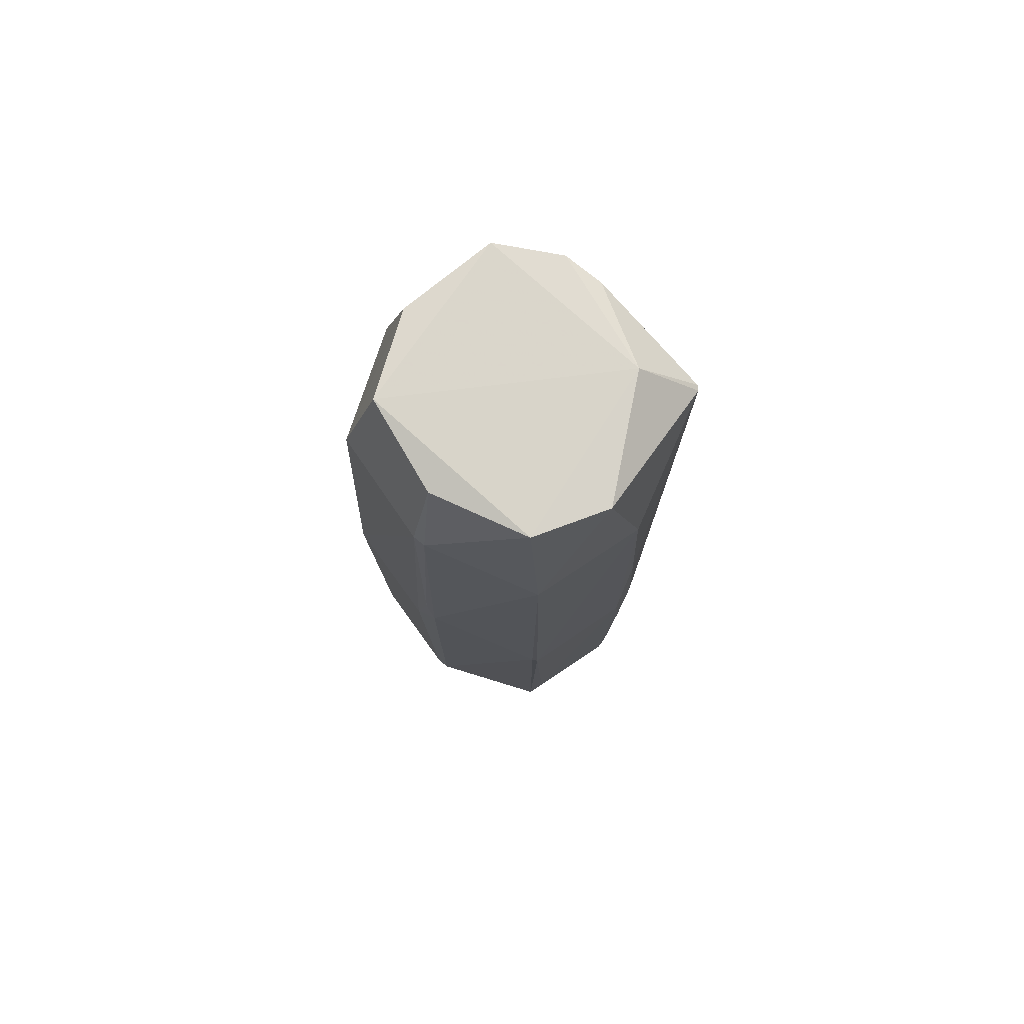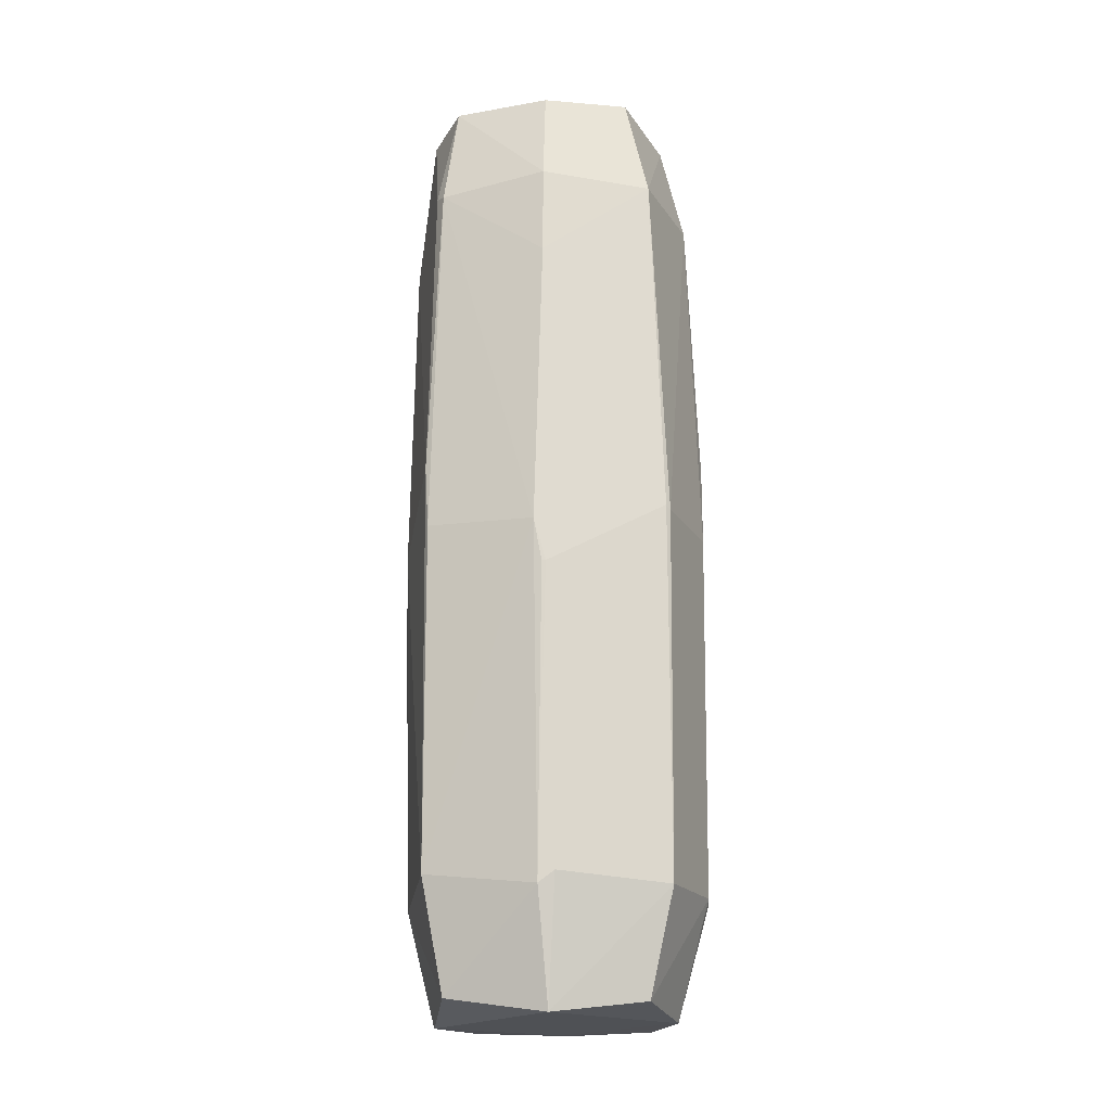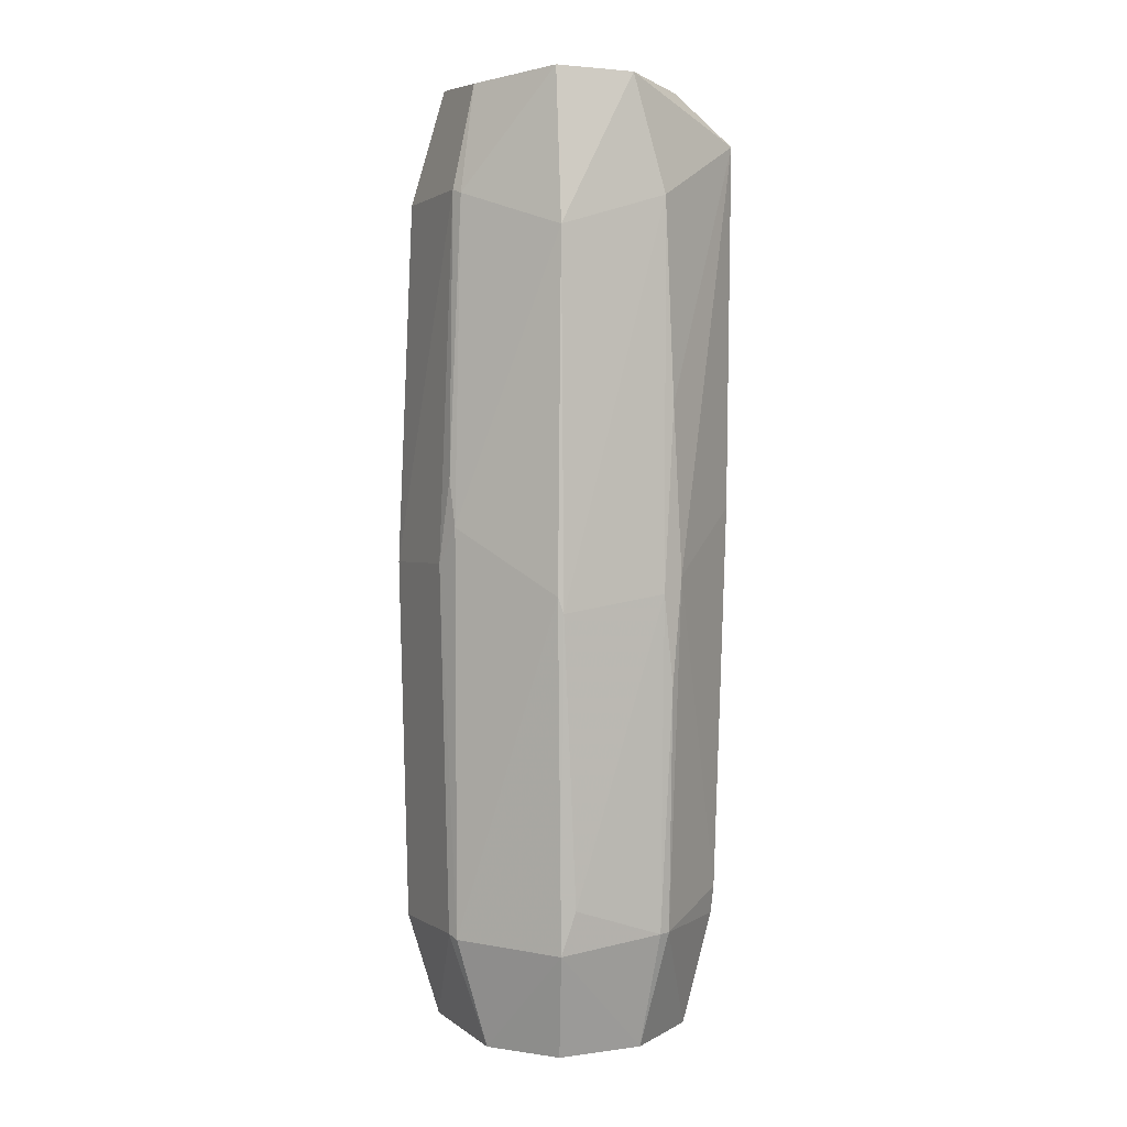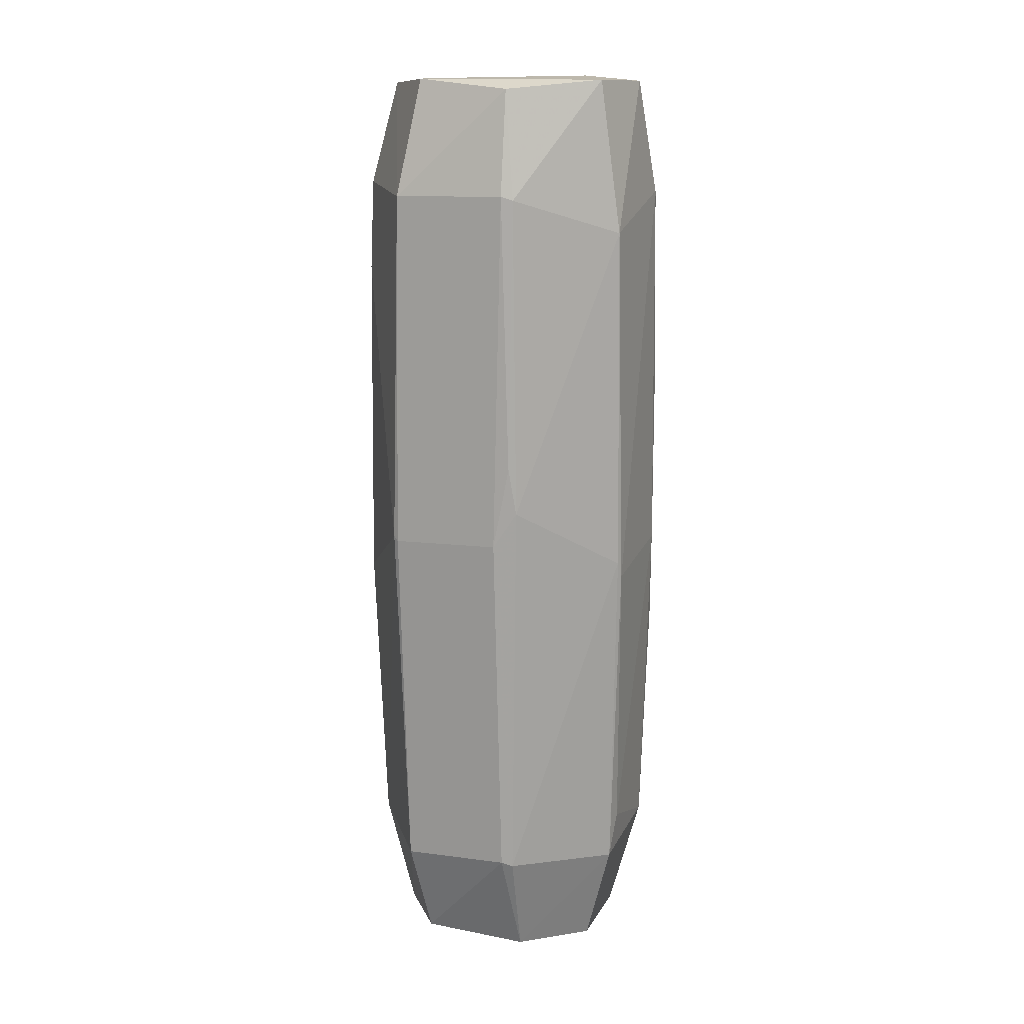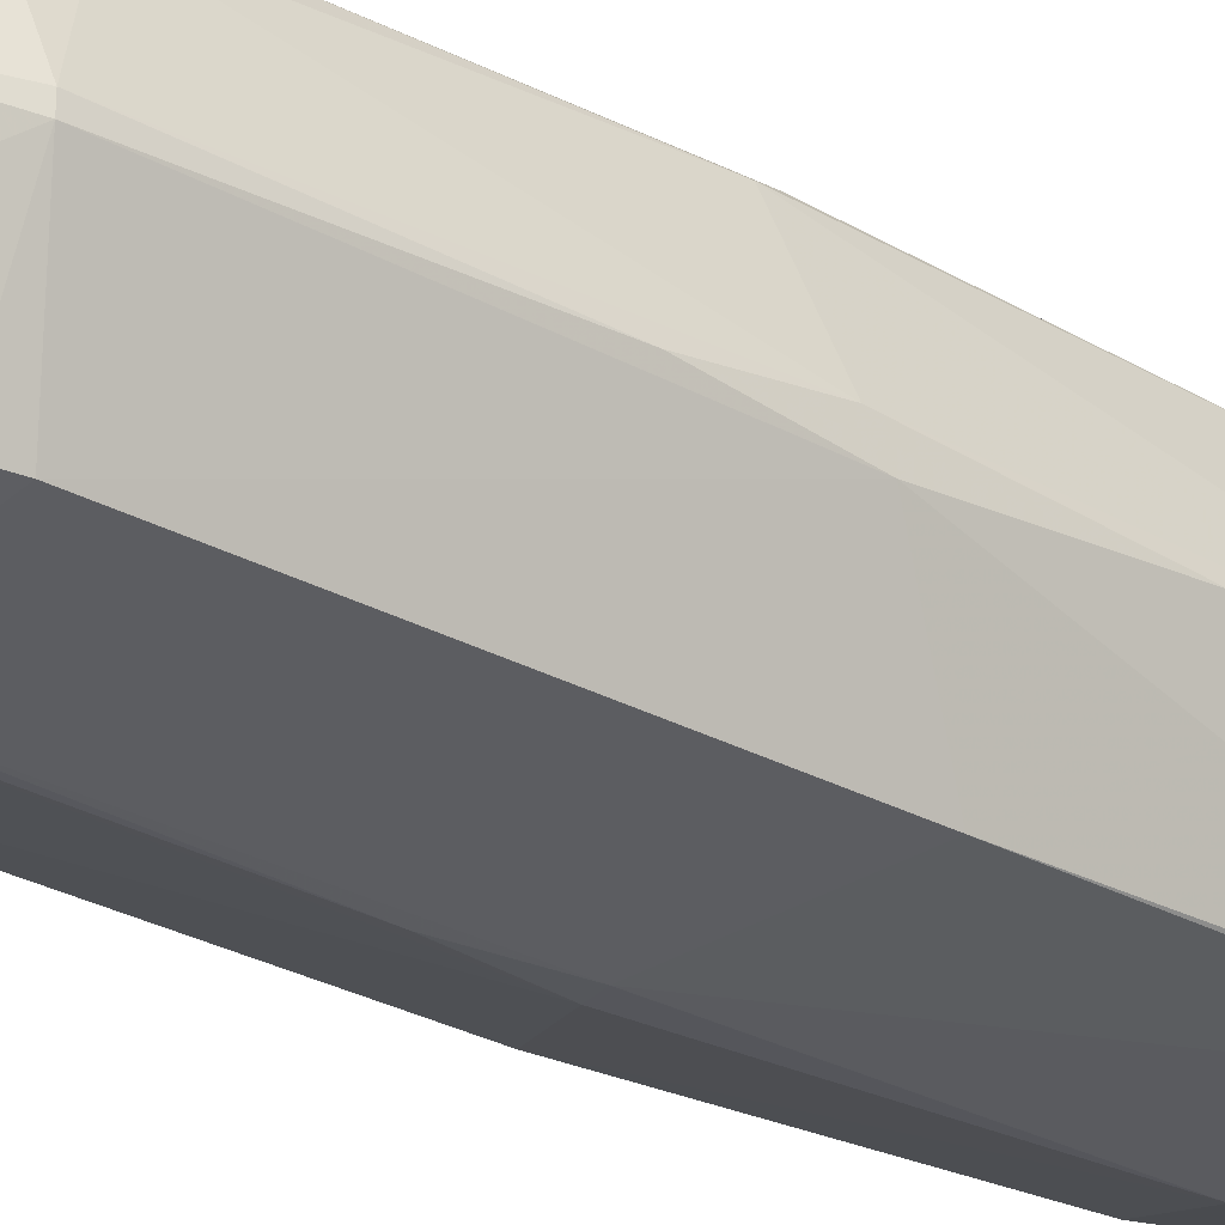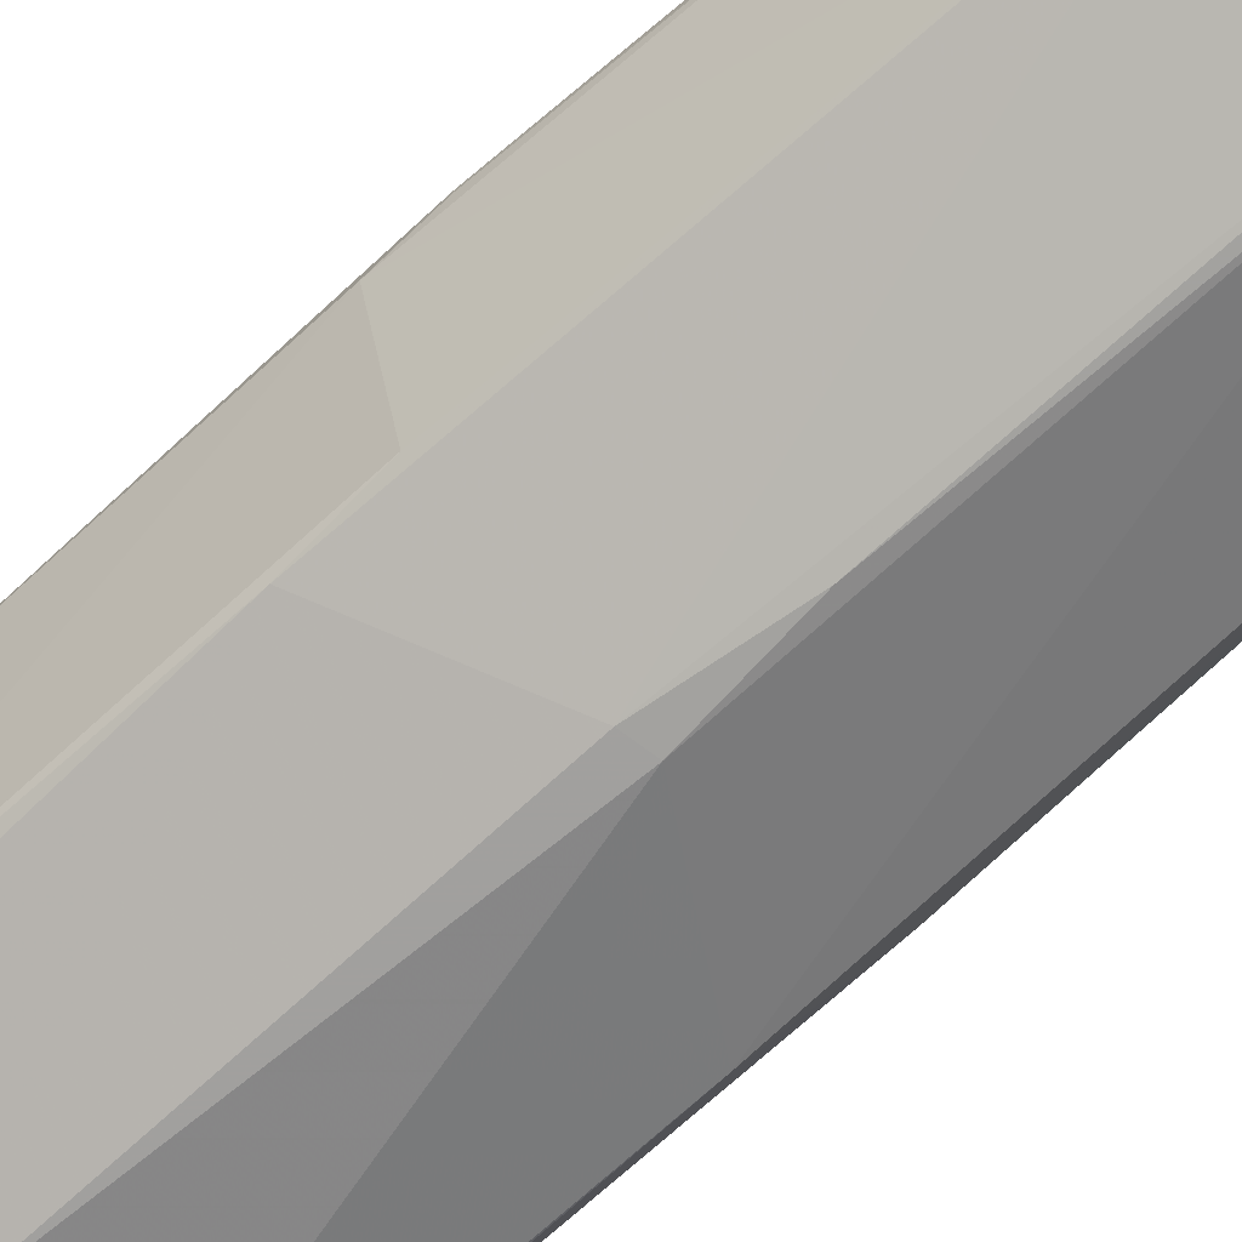
<metadata>
{"format":"obj","ext":"obj","renderer":"f3d","projection":"perspective","resolution":1024,"background":"white","views":[{"elev":76.9,"azim":37.1,"up":"+Y"},{"elev":-20.0,"azim":-85.9,"up":"+Y"},{"elev":3.5,"azim":46.8,"up":"+Y"},{"elev":16.2,"azim":2.1,"up":"+Y"},{"elev":-26.6,"azim":49.3,"up":"+Z"},{"elev":-72.5,"azim":-48.0,"up":"+Z"}]}
</metadata>
<code>
o convex_0
v 1.011 1.051 0.004654
v -0.9941 -0.3691 -0.02059
v -0.9941 -0.3691 0.004654
v 0.7568 -3.009 0.0299
v 0.02084 -0.5727 -0.985
v -0.004279 3.03 0.7403
v -0.2327 3.004 -0.8326
v 0.04616 -2.297 0.9436
v -0.5881 -2.933 -0.6296
v 0.8076 2.7 -0.7312
v -0.7149 2.345 0.6644
v -0.5626 -2.958 0.5882
v 0.7314 2.117 0.6898
v 0.7061 -2.272 -0.6803
v -0.7402 2.32 -0.7058
v 0.7314 -2.323 0.6898
v 0.8584 3.056 0.2076
v -0.7657 3.03 -0.0204
v -0.6896 -2.297 0.7405
v 0.02084 0.5936 0.9691
v 0.04616 -3.034 -0.7564
v -0.6896 -2.221 -0.7564
v -0.918 -2.323 -0.04584
v 0.9599 -2.247 -0.02059
v 0.09698 -3.009 0.7405
v -0.9433 2.37 -0.02059
v -0.7657 0.06133 0.7405
v -0.02979 2.066 -0.9596
v 0.7823 -0.2171 0.7151
v -0.7402 0.3655 -0.7819
v 0.02084 -2.324 -0.9341
v -0.7402 -3.034 0.004462
v -0.02979 2.37 0.8928
v 0.6045 3.082 0.6135
v -0.5626 3.081 0.5121
v 0.503 3.055 -0.5281
v 0.9852 2.32 0.05534
v 0.7823 0.3906 -0.731
v 0.5792 -3.009 -0.5535
v -0.6134 3.03 -0.6296
v 1.011 -0.699 0.004654
v 0.5792 -3.009 0.5628
v -0.08042 0.06073 0.9691
v -0.9941 -0.09013 -0.07128
v 0.7823 2.7 -0.7564
v 0.7568 -0.1153 0.7405
v -0.7402 0.03559 0.7659
v -0.05511 -0.0141 -0.985
v 0.07167 -0.03925 -0.985
v 1.011 -0.0141 -0.07128
v 1.011 -0.1153 0.08059
v 0.07167 -2.272 -0.9341
v -0.7657 -0.03925 -0.7564
v -0.6641 2.345 -0.7564
v -0.9686 1.787 -0.02059
v 0.07167 0.2894 0.9691
v 0.7314 -2.095 -0.6803
v 0.9599 -2.247 0.05534
v 0.04616 2.345 0.8928
v -0.918 -2.247 0.05534
v -0.02979 -2.272 0.9436
v 0.02084 2.979 -0.8326
v 0.7823 -2.044 0.6135
v 0.4524 -3.034 -0.02059
f 42 25 64
f 3 2 23
f 22 9 23
f 16 8 25
f 11 18 26
f 21 9 31
f 9 22 31
f 12 19 32
f 9 21 32
f 23 9 32
f 25 12 32
f 6 11 33
f 13 17 34
f 11 6 35
f 18 11 35
f 6 34 35
f 35 34 36
f 17 10 36
f 34 17 36
f 1 10 37
f 10 17 37
f 17 13 37
f 13 29 37
f 24 4 39
f 14 24 39
f 15 26 40
f 26 18 40
f 18 35 40
f 35 36 40
f 36 7 40
f 4 16 42
f 16 25 42
f 20 33 43
f 2 3 44
f 23 2 44
f 22 23 44
f 36 10 45
f 10 38 45
f 8 16 46
f 29 13 46
f 16 29 46
f 27 19 47
f 11 27 47
f 33 11 47
f 43 33 47
f 22 30 48
f 30 28 48
f 5 31 48
f 31 22 48
f 28 45 49
f 45 38 49
f 5 48 49
f 48 28 49
f 10 1 50
f 38 10 50
f 1 41 50
f 41 24 50
f 1 37 51
f 37 29 51
f 41 1 51
f 31 5 52
f 21 31 52
f 39 21 52
f 14 39 52
f 5 49 52
f 49 38 52
f 15 30 53
f 30 22 53
f 22 44 53
f 44 15 53
f 7 28 54
f 30 15 54
f 28 30 54
f 40 7 54
f 15 40 54
f 11 26 55
f 26 15 55
f 3 27 55
f 27 11 55
f 44 3 55
f 15 44 55
f 43 8 56
f 20 43 56
f 8 46 56
f 46 13 56
f 24 14 57
f 38 50 57
f 50 24 57
f 14 52 57
f 52 38 57
f 16 4 58
f 4 24 58
f 24 41 58
f 41 51 58
f 6 33 59
f 33 20 59
f 13 34 59
f 34 6 59
f 56 13 59
f 20 56 59
f 3 23 60
f 27 3 60
f 19 27 60
f 32 19 60
f 23 32 60
f 19 12 61
f 25 8 61
f 12 25 61
f 8 43 61
f 47 19 61
f 43 47 61
f 28 7 62
f 7 36 62
f 45 28 62
f 36 45 62
f 29 16 63
f 51 29 63
f 16 58 63
f 58 51 63
f 32 21 64
f 25 32 64
f 39 4 64
f 21 39 64
f 4 42 64

</code>
